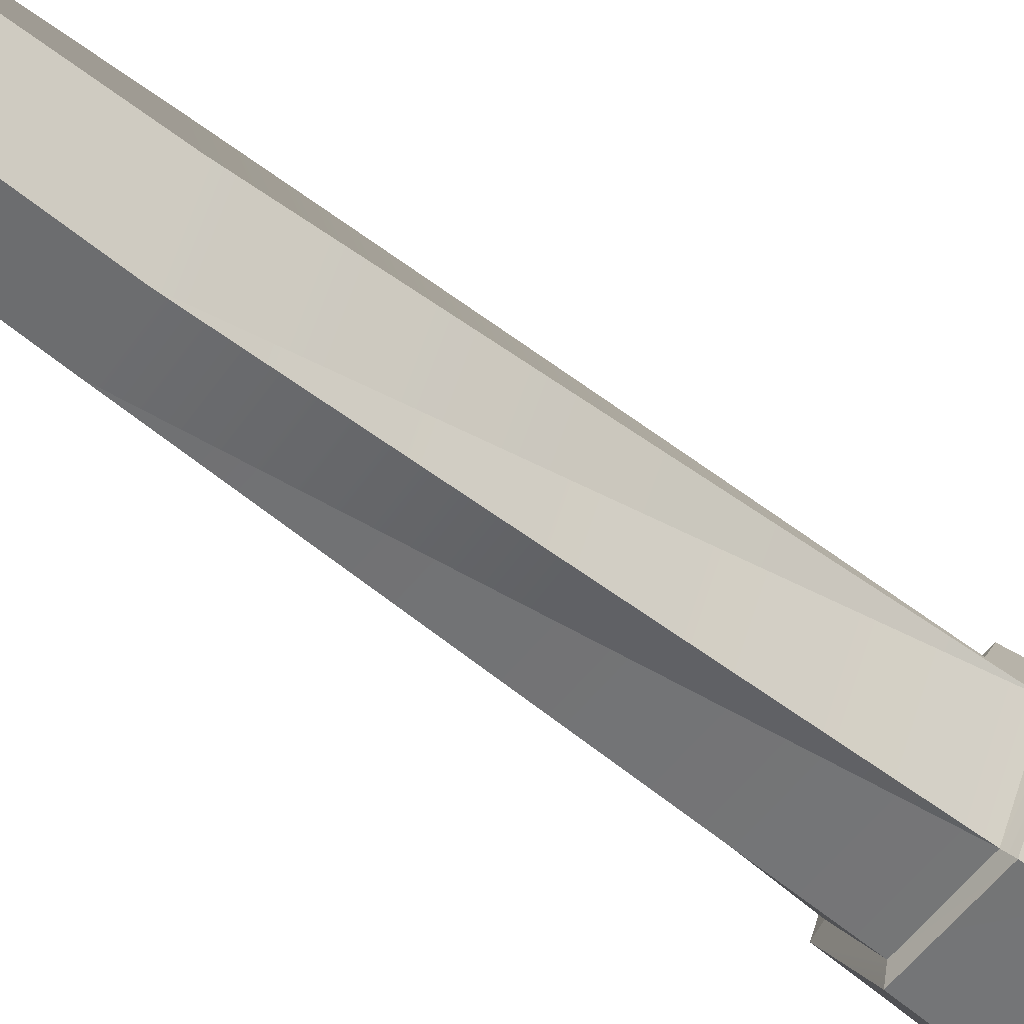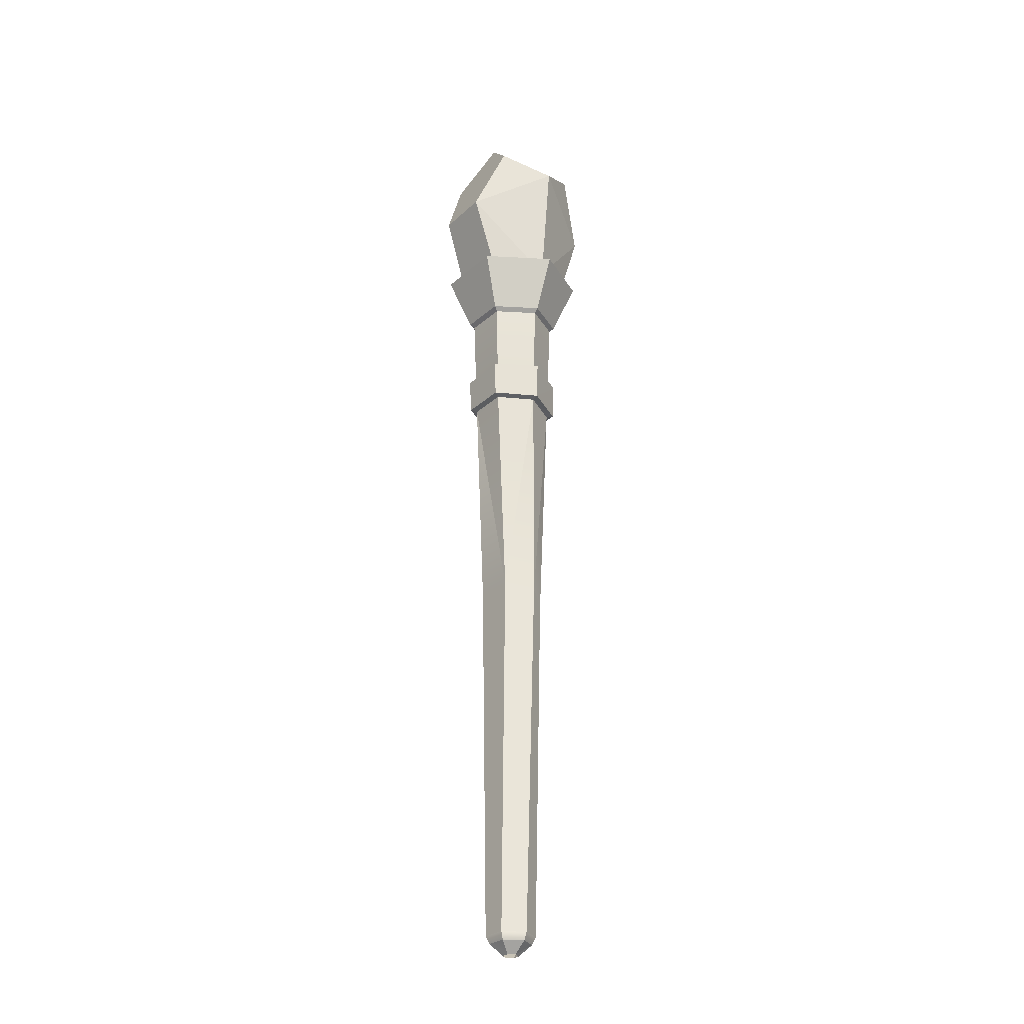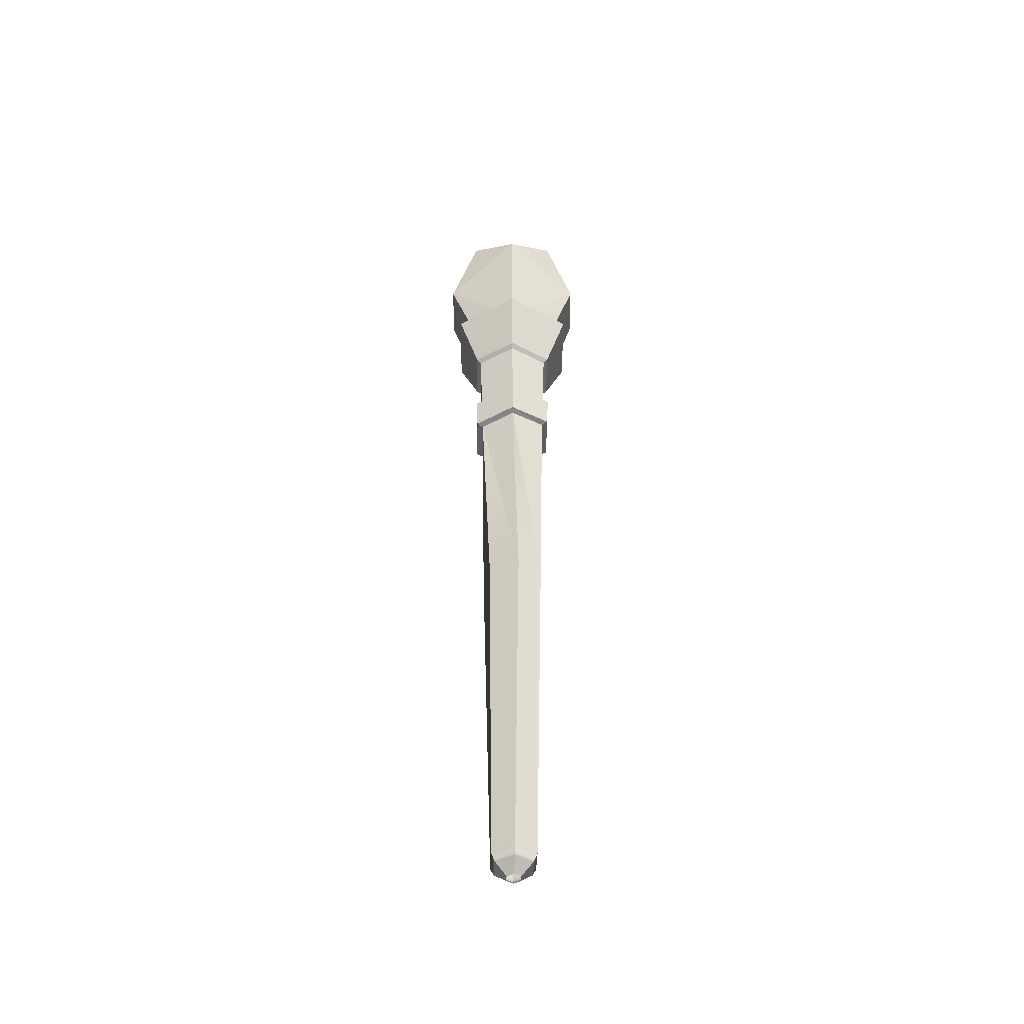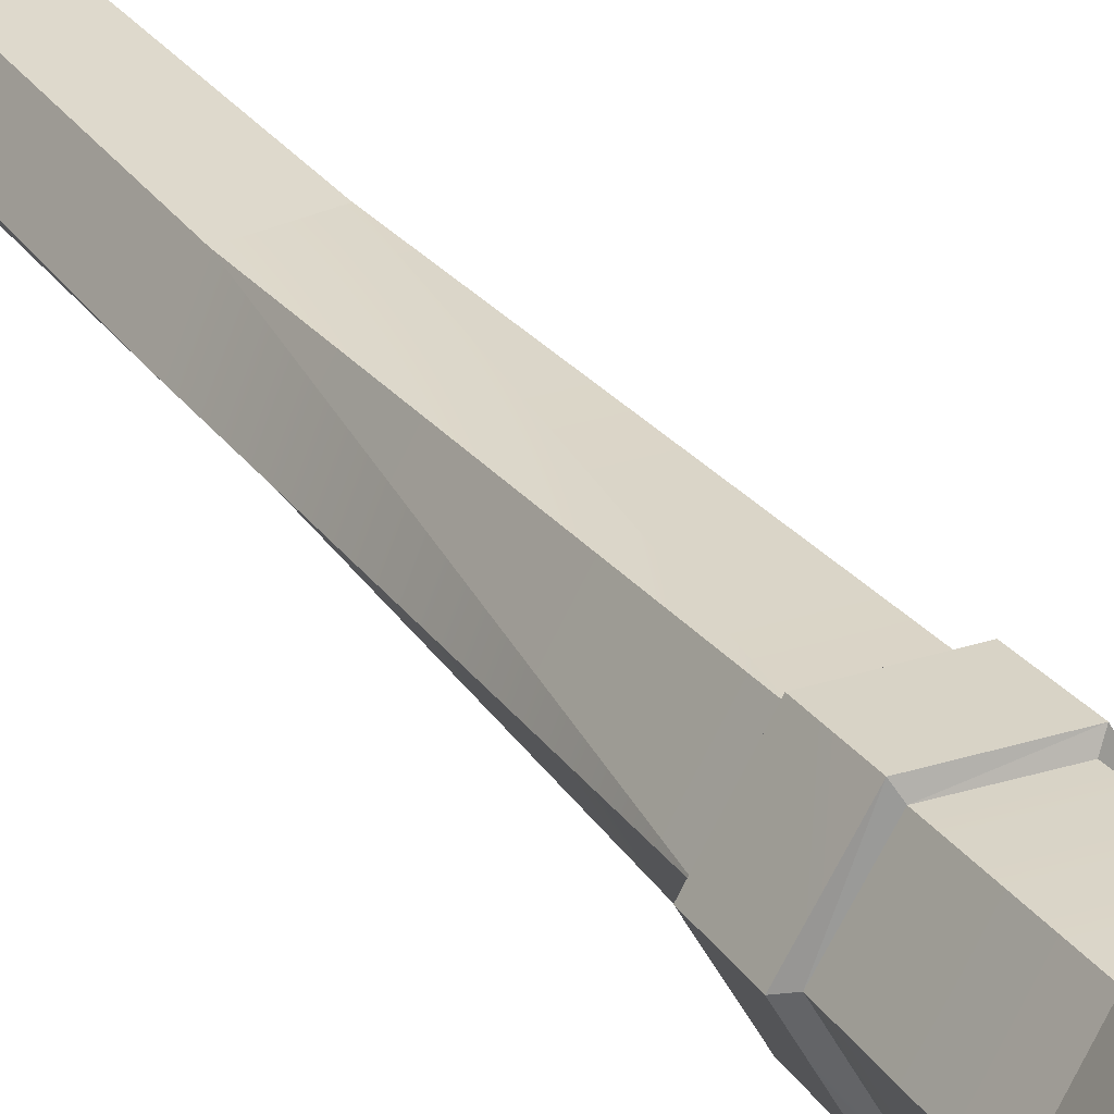
<metadata>
{"format":"obj","ext":"obj","renderer":"f3d","projection":"perspective","resolution":1024,"background":"white","views":[{"elev":-54.5,"azim":49.1,"up":"+Z"},{"elev":-27.9,"azim":-67.6,"up":"+Y"},{"elev":-47.8,"azim":148.6,"up":"+Y"},{"elev":30.3,"azim":150.3,"up":"+Z"}]}
</metadata>
<code>
g wandProtection
v 0.03836 0.6631 -0.06233
v 0.06251 0.6901 -0.01464
v -0.0151 0.6901 -0.06206
v 0.02398 0.7336 0.01511
v -0.02398 0.7336 -0.0142
v 0.02398 0.7336 0.01511
v 0.06251 0.6901 -0.01464
v 0.0151 0.6901 0.06297
v 0.07744 0.6196 0.01484
v 0.04813 0.6196 0.0628
v -0.03836 0.6631 0.06324
v -0.06251 0.6901 0.01555
v 0.0151 0.6901 0.06297
v 0.02398 0.7336 0.01511
v -0.02398 0.7336 -0.0142
v -0.02398 0.7336 -0.0142
v -0.06251 0.6901 0.01555
v -0.0151 0.6901 -0.06206
v -0.07744 0.6196 -0.01392
v -0.04813 0.6196 -0.06189
v -0.0151 0.6901 -0.06206
v -0.04813 0.6196 -0.06189
v 0.03836 0.6631 -0.06233
v 0.03836 0.6631 -0.06233
v -0.04813 0.6196 -0.06189
v 0.03029 0.5311 -0.0492
v 0.03029 0.5311 -0.0492
v -0.04813 0.6196 -0.06189
v -0.02328 0.5311 -0.04892
v -0.02328 0.5311 -0.04892
v -0.04813 0.6196 -0.06189
v -0.05456 0.5311 0.002278
v -0.07744 0.6196 -0.01392
v -0.06251 0.6901 0.01555
v -0.03836 0.6631 0.06324
v -0.07744 0.6196 -0.01392
v -0.03836 0.6631 0.06324
v -0.03036 0.5311 0.05007
v -0.07744 0.6196 -0.01392
v -0.05456 0.5311 0.002278
v -0.07744 0.6196 -0.01392
v -0.03036 0.5311 0.05007
v 0.06251 0.6901 -0.01464
v 0.03836 0.6631 -0.06233
v 0.07744 0.6196 0.01484
v 0.03836 0.6631 -0.06233
v 0.03029 0.5311 -0.0492
v 0.07744 0.6196 0.01484
v 0.0533 0.5311 -0.003756
v 0.07744 0.6196 0.01484
v 0.03029 0.5311 -0.0492
v 0.0533 0.5311 -0.003756
v 0.02282 0.5311 0.04979
v 0.07744 0.6196 0.01484
v 0.02282 0.5311 0.04979
v 0.04813 0.6196 0.0628
v 0.07744 0.6196 0.01484
v 0.0151 0.6901 0.06297
v 0.04813 0.6196 0.0628
v -0.03836 0.6631 0.06324
v -0.03836 0.6631 0.06324
v 0.04813 0.6196 0.0628
v -0.03036 0.5311 0.05007
v -0.03036 0.5311 0.05007
v 0.04813 0.6196 0.0628
v 0.02282 0.5311 0.04979
v -0.01337 -0.2286 0.0209
v -0.0253 -0.2286 -0.0007214
v -0.0104 0.1385 0.02975
v -0.03053 0.1415 0.004749
v -0.01992 0.3691 0.03415
v -0.01337 -0.2286 -0.02234
v -0.01997 0.1385 -0.02556
v -0.0253 -0.2286 -0.0007214
v -0.03053 0.1415 0.004749
v -0.01878 0.3695 -0.03534
v -0.03881 0.3703 -0.0009044
v -0.01878 0.3695 -0.03534
v 0.01049 -0.2286 -0.02234
v 0.01072 0.1325 -0.03083
v -0.01337 -0.2286 -0.02234
v -0.01997 0.1385 -0.02556
v 0.02016 0.3676 -0.03458
v 0.02242 -0.2286 -0.0007215
v 0.03083 0.1293 -0.005826
v 0.01049 -0.2286 -0.02234
v 0.01072 0.1325 -0.03083
v 0.03901 0.3665 0.000511
v 0.02016 0.3676 -0.03458
v 0.03901 0.3665 0.000511
v 0.02242 -0.2286 -0.0007215
v 0.01049 -0.2286 0.0209
v 0.03083 0.1293 -0.005826
v 0.02027 0.1324 0.02448
v 0.03901 0.3665 0.000511
v 0.01893 0.3672 0.03491
v 0.03901 0.3665 0.000511
v 0.01049 -0.2286 0.0209
v -0.01337 -0.2286 0.0209
v 0.02027 0.1324 0.02448
v -0.0104 0.1385 0.02975
v -0.0104 0.1385 0.02975
v 0.01893 0.3672 0.03491
v -0.0104 0.1385 0.02975
v -0.01992 0.3691 0.03415
v 0.01893 0.3672 0.03491
v -0.03053 0.1415 0.004749
v -0.03881 0.3703 -0.0009044
v -0.01992 0.3691 0.03415
v -0.01944 0.4097 -0.03659
v -0.02067 0.4837 -0.03891
v -0.04038 0.4116 -0.0009416
v -0.0431 0.4833 -0.001006
v 0.02095 0.4072 -0.03567
v 0.02252 0.485 -0.03781
v -0.01944 0.4097 -0.03659
v -0.02067 0.4837 -0.03891
v 0.04044 0.4066 0.0006959
v 0.04321 0.4845 0.001055
v 0.02095 0.4072 -0.03567
v 0.02252 0.485 -0.03781
v -0.02495 0.4878 0.04189
v -0.03712 0.5431 0.06253
v 0.02301 0.4885 0.04313
v -0.03712 0.5431 0.06253
v 0.03448 0.5445 0.06428
v 0.02301 0.4885 0.04313
v -0.048 0.4873 -0.001113
v -0.07163 0.5422 -0.001648
v -0.02495 0.4878 0.04189
v -0.07163 0.5422 -0.001648
v -0.03712 0.5431 0.06253
v -0.02495 0.4878 0.04189
v -0.048 0.4873 -0.001113
v -0.02311 0.4878 -0.04308
v -0.07163 0.5422 -0.001648
v -0.02311 0.4878 -0.04308
v -0.03425 0.5431 -0.06428
v -0.07163 0.5422 -0.001648
v -0.02311 0.4878 -0.04308
v 0.02498 0.489 -0.04188
v -0.03425 0.5431 -0.06428
v 0.02498 0.489 -0.04188
v 0.03748 0.5456 -0.06249
v -0.03425 0.5431 -0.06428
v 0.04809 0.4886 0.001201
v 0.07175 0.5446 0.0017
v 0.02498 0.489 -0.04188
v 0.07175 0.5446 0.0017
v 0.03748 0.5456 -0.06249
v 0.02498 0.489 -0.04188
v 0.02301 0.4885 0.04313
v 0.03448 0.5445 0.06428
v 0.04809 0.4886 0.001201
v 0.03448 0.5445 0.06428
v 0.07175 0.5446 0.0017
v 0.04809 0.4886 0.001201
v 0.01243 0.5113 0.02481
v -0.01442 0.5104 0.02412
v 0.02669 0.5111 0.0007774
v -0.0276 0.5096 -0.0005524
v 0.01354 0.5121 -0.02391
v -0.01338 0.5102 -0.02459
v 0.02669 0.5111 0.0007774
v -0.0276 0.5096 -0.0005524
v 0.01354 0.5121 -0.02391
v 0.0288 0.5482 0.05412
v 0.01243 0.5113 0.02481
v 0.06004 0.5483 0.001472
v 0.02669 0.5111 0.0007774
v 0.06004 0.5483 0.001472
v 0.02669 0.5111 0.0007774
v 0.03128 0.5492 -0.05256
v 0.01354 0.5121 -0.02391
v -0.02877 0.5468 -0.05408
v 0.03128 0.5492 -0.05256
v -0.01338 0.5102 -0.02459
v 0.01354 0.5121 -0.02391
v -0.02877 0.5468 -0.05408
v -0.01338 0.5102 -0.02459
v -0.05995 0.5459 -0.001394
v -0.0276 0.5096 -0.0005524
v -0.05995 0.5459 -0.001394
v -0.0276 0.5096 -0.0005524
v -0.0311 0.5468 0.05258
v -0.01442 0.5104 0.02412
v -0.0311 0.5468 0.05258
v -0.01442 0.5104 0.02412
v 0.0288 0.5482 0.05412
v 0.01243 0.5113 0.02481
v -0.02235 0.4837 0.03782
v -0.02495 0.4878 0.04189
v 0.02073 0.4844 0.03893
v 0.02301 0.4885 0.04313
v 0.0288 0.5482 0.05412
v 0.03448 0.5445 0.06428
v -0.0311 0.5468 0.05258
v -0.03712 0.5431 0.06253
v -0.0431 0.4833 -0.001006
v -0.048 0.4873 -0.001113
v -0.02235 0.4837 0.03782
v -0.02495 0.4878 0.04189
v -0.0311 0.5468 0.05258
v -0.03712 0.5431 0.06253
v -0.05995 0.5459 -0.001394
v -0.07163 0.5422 -0.001648
v -0.0431 0.4833 -0.001006
v -0.02067 0.4837 -0.03891
v -0.048 0.4873 -0.001113
v -0.02311 0.4878 -0.04308
v -0.05995 0.5459 -0.001394
v -0.07163 0.5422 -0.001648
v -0.02877 0.5468 -0.05408
v -0.03425 0.5431 -0.06428
v -0.02067 0.4837 -0.03891
v 0.02252 0.485 -0.03781
v -0.02311 0.4878 -0.04308
v 0.02498 0.489 -0.04188
v 0.03128 0.5492 -0.05256
v -0.02877 0.5468 -0.05408
v 0.03748 0.5456 -0.06249
v -0.03425 0.5431 -0.06428
v 0.04321 0.4845 0.001055
v 0.04809 0.4886 0.001201
v 0.02252 0.485 -0.03781
v 0.02498 0.489 -0.04188
v 0.03128 0.5492 -0.05256
v 0.03748 0.5456 -0.06249
v 0.06004 0.5483 0.001472
v 0.07175 0.5446 0.0017
v 0.04321 0.4845 0.001055
v 0.02073 0.4844 0.03893
v 0.04809 0.4886 0.001201
v 0.02301 0.4885 0.04313
v 0.06004 0.5483 0.001472
v 0.07175 0.5446 0.0017
v 0.0288 0.5482 0.05412
v 0.03448 0.5445 0.06428
v 0.002376 -0.2478 -0.007743
v 0.008718 -0.2361 -0.01914
v -0.005309 -0.2475 -0.007661
v 0.008718 -0.2361 -0.01914
v -0.01163 -0.2361 -0.01912
v -0.005309 -0.2475 -0.007661
v -0.005309 -0.2475 -0.007661
v -0.01163 -0.2361 -0.01912
v -0.009056 -0.2472 -0.0008379
v -0.02177 -0.2361 -0.0007221
v -0.005261 -0.2473 0.005913
v -0.009056 -0.2472 -0.0008379
v -0.01161 -0.2361 0.01765
v -0.02177 -0.2361 -0.0007221
v 0.002324 -0.2476 0.005969
v -0.005261 -0.2473 0.005913
v 0.008703 -0.2361 0.01767
v -0.005261 -0.2473 0.005913
v -0.01161 -0.2361 0.01765
v 0.008703 -0.2361 0.01767
v 0.006253 -0.2479 -0.0008371
v 0.002324 -0.2476 0.005969
v 0.0189 -0.2361 -0.0007218
v 0.002324 -0.2476 0.005969
v 0.008703 -0.2361 0.01767
v 0.0189 -0.2361 -0.0007218
v 0.006253 -0.2479 -0.0008371
v 0.0189 -0.2361 -0.0007218
v 0.002376 -0.2478 -0.007743
v 0.008718 -0.2361 -0.01914
v 0.0189 -0.2361 -0.0007218
v 0.02242 -0.2286 -0.0007215
v 0.008718 -0.2361 -0.01914
v 0.01049 -0.2286 -0.02234
v 0.0189 -0.2361 -0.0007218
v 0.008703 -0.2361 0.01767
v 0.02242 -0.2286 -0.0007215
v 0.01049 -0.2286 0.0209
v 0.008703 -0.2361 0.01767
v -0.01161 -0.2361 0.01765
v 0.01049 -0.2286 0.0209
v -0.01337 -0.2286 0.0209
v -0.01161 -0.2361 0.01765
v -0.02177 -0.2361 -0.0007221
v -0.01337 -0.2286 0.0209
v -0.0253 -0.2286 -0.0007214
v -0.01163 -0.2361 -0.01912
v -0.01337 -0.2286 -0.02234
v -0.02177 -0.2361 -0.0007221
v -0.0253 -0.2286 -0.0007214
v 0.008718 -0.2361 -0.01914
v 0.01049 -0.2286 -0.02234
v -0.01163 -0.2361 -0.01912
v -0.01337 -0.2286 -0.02234
v 0.01957 0.4085 0.03633
v -0.02081 0.411 0.03549
v 0.02073 0.4844 0.03893
v -0.02235 0.4837 0.03782
v -0.02081 0.411 0.03549
v -0.04038 0.4116 -0.0009416
v -0.02235 0.4837 0.03782
v -0.0431 0.4833 -0.001006
v -0.04734 0.4093 -0.001036
v -0.04583 0.372 -0.001017
v -0.02288 0.4074 -0.04253
v -0.02213 0.3713 -0.04142
v -0.02288 0.4074 -0.04253
v -0.02213 0.3713 -0.04142
v 0.02446 0.4049 -0.04154
v 0.02385 0.3694 -0.0405
v 0.02446 0.4049 -0.04154
v 0.02385 0.3694 -0.0405
v 0.04734 0.4043 0.0008515
v 0.04607 0.3682 0.0006524
v 0.04044 0.4066 0.0006959
v 0.01957 0.4085 0.03633
v 0.04321 0.4845 0.001055
v 0.02073 0.4844 0.03893
v 0.02238 0.3689 0.04097
v -0.02351 0.3708 0.04012
v 0.02282 0.4063 0.04234
v -0.02351 0.3708 0.04012
v -0.02447 0.4088 0.04133
v 0.02282 0.4063 0.04234
v -0.02351 0.3708 0.04012
v -0.04583 0.372 -0.001017
v -0.02447 0.4088 0.04133
v -0.04734 0.4093 -0.001036
v 0.04607 0.3682 0.0006524
v 0.02238 0.3689 0.04097
v 0.04734 0.4043 0.0008515
v 0.02282 0.4063 0.04234
v -0.01878 0.3695 -0.03534
v -0.01997 0.1385 -0.02556
v 0.02016 0.3676 -0.03458
v -0.04038 0.4116 -0.0009416
v -0.04734 0.4093 -0.001036
v -0.01944 0.4097 -0.03659
v -0.02288 0.4074 -0.04253
v -0.03881 0.3703 -0.0009044
v -0.01878 0.3695 -0.03534
v -0.04583 0.372 -0.001017
v -0.02213 0.3713 -0.04142
v -0.01944 0.4097 -0.03659
v -0.02288 0.4074 -0.04253
v 0.02095 0.4072 -0.03567
v -0.02288 0.4074 -0.04253
v 0.02446 0.4049 -0.04154
v 0.02095 0.4072 -0.03567
v 0.02016 0.3676 -0.03458
v 0.02385 0.3694 -0.0405
v -0.01878 0.3695 -0.03534
v 0.02385 0.3694 -0.0405
v -0.02213 0.3713 -0.04142
v -0.01878 0.3695 -0.03534
v 0.04044 0.4066 0.0006959
v 0.02095 0.4072 -0.03567
v 0.04734 0.4043 0.0008515
v 0.02446 0.4049 -0.04154
v 0.03901 0.3665 0.000511
v 0.04607 0.3682 0.0006524
v 0.02016 0.3676 -0.03458
v 0.02385 0.3694 -0.0405
v 0.01893 0.3672 0.03491
v -0.01992 0.3691 0.03415
v 0.02238 0.3689 0.04097
v -0.01992 0.3691 0.03415
v -0.02351 0.3708 0.04012
v 0.02238 0.3689 0.04097
v -0.02081 0.411 0.03549
v 0.01957 0.4085 0.03633
v -0.02447 0.4088 0.04133
v 0.01957 0.4085 0.03633
v 0.02282 0.4063 0.04234
v -0.02447 0.4088 0.04133
v -0.03881 0.3703 -0.0009044
v -0.04583 0.372 -0.001017
v -0.01992 0.3691 0.03415
v -0.02351 0.3708 0.04012
v -0.04038 0.4116 -0.0009416
v -0.02081 0.411 0.03549
v -0.04734 0.4093 -0.001036
v -0.02447 0.4088 0.04133
v 0.03901 0.3665 0.000511
v 0.01893 0.3672 0.03491
v 0.04607 0.3682 0.0006524
v 0.02238 0.3689 0.04097
v 0.01957 0.4085 0.03633
v 0.04044 0.4066 0.0006959
v 0.02282 0.4063 0.04234
v 0.04044 0.4066 0.0006959
v 0.04734 0.4043 0.0008515
v 0.02282 0.4063 0.04234
g wandProtection_0
f 3 2 1
f 3 4 2
f 4 3 5
f 8 7 6
f 8 9 7
f 9 8 10
f 13 12 11
f 14 12 13
f 15 12 14
f 18 17 16
f 18 19 17
f 19 18 20
f 23 22 21
f 26 25 24
f 29 28 27
f 32 31 30
f 32 33 31
f 36 35 34
f 39 38 37
f 42 41 40
f 45 44 43
f 48 47 46
f 51 50 49
f 54 53 52
f 57 56 55
f 60 59 58
f 63 62 61
f 66 65 64
f 69 68 67
f 69 70 68
f 71 70 69
f 74 73 72
f 74 75 73
f 76 73 75
f 78 75 77
f 81 80 79
f 81 82 80
f 83 80 82
f 86 85 84
f 86 87 85
f 88 85 87
f 90 87 89
f 93 92 91
f 93 94 92
f 95 94 93
f 97 96 94
f 100 99 98
f 100 101 99
f 103 102 100
f 106 105 104
f 109 108 107
f 112 111 110
f 112 113 111
f 116 115 114
f 116 117 115
f 120 119 118
f 120 121 119
f 124 123 122
f 127 126 125
f 130 129 128
f 133 132 131
f 136 135 134
f 139 138 137
f 142 141 140
f 145 144 143
f 148 147 146
f 151 150 149
f 154 153 152
f 157 156 155
f 160 159 158
f 160 161 159
f 163 161 162
f 166 165 164
f 169 168 167
f 169 170 168
f 173 172 171
f 173 174 172
f 177 176 175
f 177 178 176
f 181 180 179
f 181 182 180
f 185 184 183
f 185 186 184
f 189 188 187
f 189 190 188
f 193 192 191
f 193 194 192
f 197 196 195
f 197 198 196
f 201 200 199
f 201 202 200
f 205 204 203
f 205 206 204
f 209 208 207
f 209 210 208
f 213 212 211
f 213 214 212
f 217 216 215
f 217 218 216
f 221 220 219
f 221 222 220
f 225 224 223
f 225 226 224
f 229 228 227
f 229 230 228
f 233 232 231
f 233 234 232
f 237 236 235
f 237 238 236
f 241 240 239
f 244 243 242
f 247 246 245
f 247 248 246
f 251 250 249
f 251 252 250
f 255 254 253
f 258 257 256
f 261 260 259
f 264 263 262
f 267 266 265
f 267 268 266
f 271 270 269
f 271 272 270
f 275 274 273
f 275 276 274
f 279 278 277
f 279 280 278
f 283 282 281
f 283 284 282
f 287 286 285
f 287 288 286
f 291 290 289
f 291 292 290
f 295 294 293
f 295 296 294
f 299 298 297
f 299 300 298
f 303 302 301
f 303 304 302
f 307 306 305
f 307 308 306
f 311 310 309
f 311 312 310
f 315 314 313
f 315 316 314
f 319 318 317
f 322 321 320
f 325 324 323
f 325 326 324
f 329 328 327
f 329 330 328
f 333 332 331
f 336 335 334
f 336 337 335
f 340 339 338
f 340 341 339
f 344 343 342
f 347 346 345
f 350 349 348
f 353 352 351
f 356 355 354
f 356 357 355
f 360 359 358
f 360 361 359
f 364 363 362
f 367 366 365
f 370 369 368
f 373 372 371
f 376 375 374
f 376 377 375
f 380 379 378
f 380 381 379
f 384 383 382
f 384 385 383
f 388 387 386
f 391 390 389

</code>
